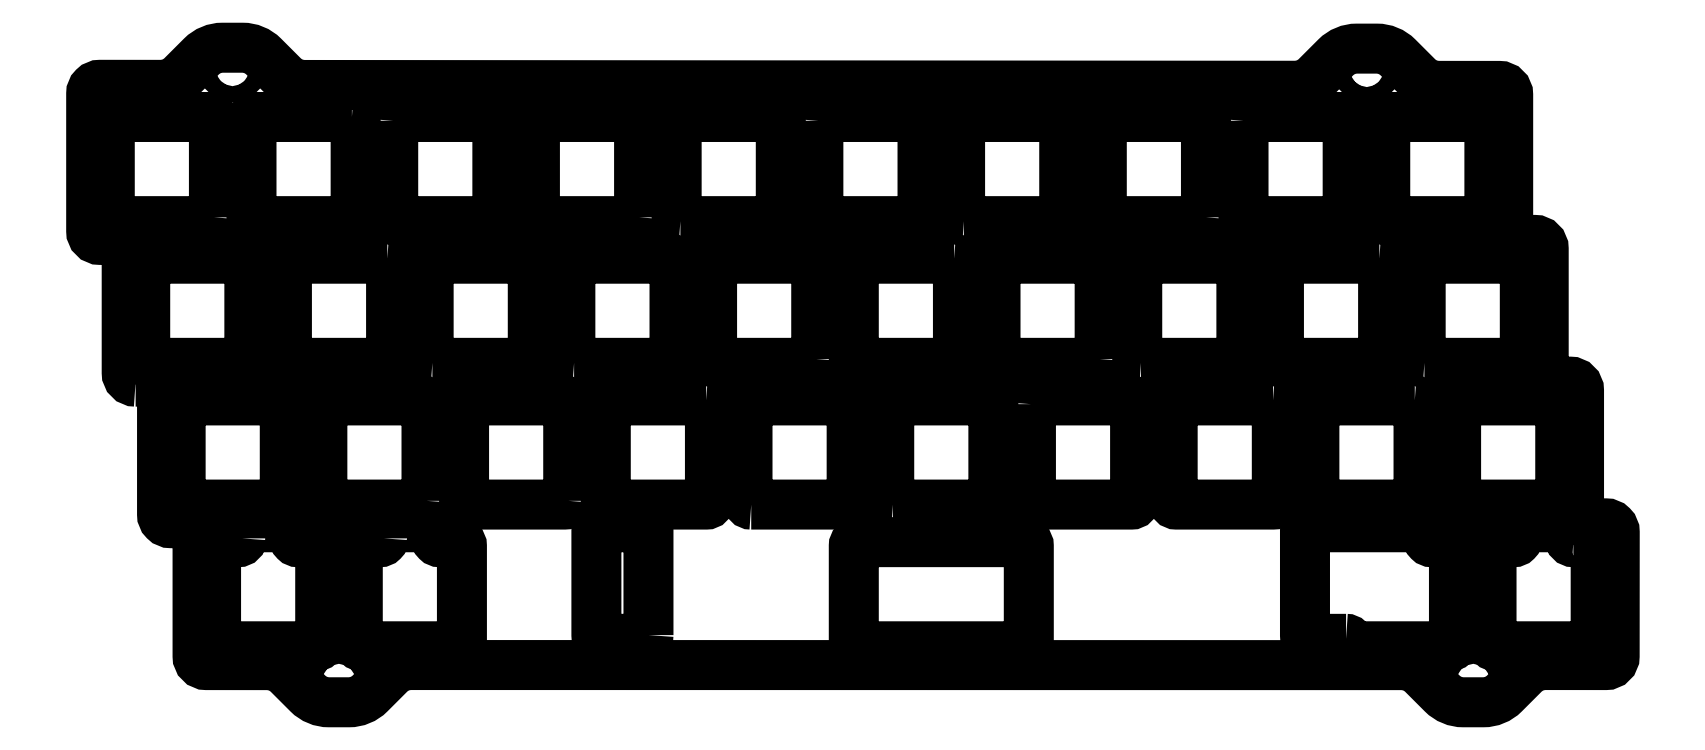
<metadata>
{"format":"dxf","ext":"dxf","renderer":"ezdxf+matplotlib","layout":"modelspace","background":"white","min_lineweight":24,"dpi":150}
</metadata>
<code>
0
SECTION
2
ENTITIES
0
LWPOLYLINE
8
0
90
16
70
1
43
0
10
39.36
20
-59.18
42
-0.4142
10
38.86
20
-59.68
10
36.36
20
-59.68
42
0.4142
10
35.86
20
-60.17
10
35.86
20
-73.17
42
0.4142
10
36.36
20
-73.67
10
49.36
20
-73.67
42
0.4142
10
49.86
20
-73.17
10
49.86
20
-60.17
42
0.4142
10
49.36
20
-59.68
10
46.86
20
-59.68
42
-0.4142
10
46.36
20
-59.18
10
46.36
20
-58.17
42
0.4142
10
45.86
20
-57.68
10
39.86
20
-57.67
42
0.4142
10
39.36
20
-58.17
0
LWPOLYLINE
8
0
90
15
70
1
43
0
10
168.7
20
-72.67
42
-0.4142
10
169.2
20
-73.17
42
0.4142
10
169.7
20
-73.68
10
182.7
20
-73.67
42
0.4142
10
183.2
20
-73.17
10
183.2
20
-60.17
42
0.4142
10
182.7
20
-59.68
10
180.2
20
-59.68
42
-0.4142
10
179.7
20
-59.17
10
179.7
20
-58.17
42
0.4142
10
179.2
20
-57.67
10
163.7
20
-57.67
42
0.4142
10
163.2
20
-58.17
10
163.2
20
-72.17
42
0.4142
10
163.7
20
-72.68
0
LWPOLYLINE
8
0
90
8
70
1
43
0
10
141.1
20
-35.58
42
-0.4142
10
140.6
20
-35.08
10
140.6
20
-22.07
42
-0.4142
10
141.1
20
-21.58
10
154.1
20
-21.57
42
-0.4142
10
154.6
20
-22.07
10
154.6
20
-35.08
42
-0.4142
10
154.1
20
-35.58
0
LWPOLYLINE
8
0
90
8
70
1
43
0
10
149.9
20
-16.02
42
-0.4142
10
149.4
20
-16.52
10
136.4
20
-16.53
42
-0.4142
10
135.9
20
-16.02
10
135.9
20
-3.025
42
-0.4142
10
136.4
20
-2.525
10
149.4
20
-2.525
42
-0.4142
10
149.9
20
-3.025
0
LWPOLYLINE
8
0
90
8
70
1
43
0
10
73.67
20
-16.02
42
-0.4142
10
73.17
20
-16.53
10
60.17
20
-16.53
42
-0.4142
10
59.68
20
-16.02
10
59.68
20
-3.025
42
-0.4142
10
60.17
20
-2.525
10
73.17
20
-2.525
42
-0.4142
10
73.67
20
-3.025
0
LWPOLYLINE
8
0
90
8
70
1
43
0
10
197.5
20
-54.13
42
-0.4142
10
197
20
-54.62
10
184
20
-54.62
42
-0.4142
10
183.5
20
-54.13
10
183.5
20
-41.12
42
-0.4142
10
184
20
-40.62
10
197
20
-40.63
42
-0.4142
10
197.5
20
-41.12
0
LWPOLYLINE
8
0
90
8
70
1
43
0
10
135.6
20
-35.08
42
-0.4142
10
135.1
20
-35.58
10
122.1
20
-35.58
42
-0.4142
10
121.6
20
-35.08
10
121.6
20
-22.07
42
-0.4142
10
122.1
20
-21.58
10
135.1
20
-21.57
42
-0.4142
10
135.6
20
-22.07
0
LWPOLYLINE
8
0
90
8
70
1
43
0
10
97.49
20
-35.08
42
-0.4142
10
96.99
20
-35.58
10
83.99
20
-35.58
42
-0.4142
10
83.49
20
-35.08
10
83.49
20
-22.07
42
-0.4142
10
83.99
20
-21.58
10
96.99
20
-21.58
42
-0.4142
10
97.49
20
-22.07
0
LWPOLYLINE
8
0
90
8
70
1
43
0
10
154.9
20
-3.025
42
-0.4142
10
155.4
20
-2.525
10
168.4
20
-2.525
42
-0.4142
10
168.9
20
-3.025
10
168.9
20
-16.02
42
-0.4142
10
168.4
20
-16.52
10
155.4
20
-16.53
42
-0.4142
10
154.9
20
-16.02
0
LWPOLYLINE
8
0
90
8
70
1
43
0
10
39.84
20
-21.58
42
-0.4142
10
40.34
20
-22.07
10
40.34
20
-35.08
42
-0.4142
10
39.84
20
-35.58
10
26.84
20
-35.58
42
-0.4142
10
26.34
20
-35.08
10
26.34
20
-22.07
42
-0.4142
10
26.84
20
-21.58
0
LWPOLYLINE
8
0
90
8
70
1
43
0
10
158.9
20
-40.62
42
-0.4142
10
159.4
20
-41.12
10
159.4
20
-54.13
42
-0.4142
10
158.9
20
-54.62
10
145.9
20
-54.62
42
-0.4142
10
145.4
20
-54.13
10
145.4
20
-41.12
42
-0.4142
10
145.9
20
-40.62
0
LWPOLYLINE
8
0
90
8
70
1
43
0
10
178
20
-40.62
42
-0.4142
10
178.4
20
-41.12
10
178.4
20
-54.13
42
-0.4142
10
177.9
20
-54.62
10
165
20
-54.63
42
-0.4142
10
164.4
20
-54.13
10
164.4
20
-41.12
42
-0.4142
10
165
20
-40.62
0
LWPOLYLINE
8
0
90
8
70
1
43
0
10
117.3
20
-16.53
42
-0.4142
10
116.8
20
-16.02
10
116.8
20
-3.025
42
-0.4142
10
117.3
20
-2.525
10
130.3
20
-2.525
42
-0.4142
10
130.8
20
-3.025
10
130.8
20
-16.02
42
-0.4142
10
130.3
20
-16.53
0
LWPOLYLINE
8
0
90
8
70
1
43
0
10
103
20
-73.67
42
-0.4142
10
102.5
20
-73.17
10
102.5
20
-60.17
42
-0.4142
10
103
20
-59.68
10
125.6
20
-59.67
42
-0.4142
10
126.1
20
-60.17
10
126.1
20
-73.17
42
-0.4142
10
125.6
20
-73.67
0
LWPOLYLINE
8
0
90
8
70
1
43
0
10
64.94
20
-35.58
42
-0.4142
10
64.44
20
-35.08
10
64.44
20
-22.07
42
-0.4142
10
64.94
20
-21.58
10
77.94
20
-21.58
42
-0.4142
10
78.44
20
-22.07
10
78.44
20
-35.08
42
-0.4142
10
77.94
20
-35.58
0
CIRCLE
8
0
10
185.8
20
-78.3
30
0
40
1.1
210
0
220
-0
230
1
0
LWPOLYLINE
8
0
90
8
70
1
43
0
10
116
20
-21.57
42
-0.4142
10
116.5
20
-22.07
10
116.5
20
-35.08
42
-0.4142
10
116
20
-35.58
10
103
20
-35.58
42
-0.4142
10
102.5
20
-35.08
10
102.5
20
-22.07
42
-0.4142
10
103
20
-21.58
0
LWPOLYLINE
8
0
90
8
70
1
43
0
10
35.08
20
-2.525
42
-0.4142
10
35.58
20
-3.025
10
35.58
20
-16.02
42
-0.4142
10
35.08
20
-16.53
10
22.07
20
-16.52
42
-0.4142
10
21.58
20
-16.02
10
21.58
20
-3.025
42
-0.4142
10
22.07
20
-2.525
0
LWPOLYLINE
8
0
90
8
70
1
43
0
10
79.22
20
-16.52
42
-0.4142
10
78.72
20
-16.02
10
78.72
20
-3.025
42
-0.4142
10
79.22
20
-2.525
10
92.22
20
-2.525
42
-0.4142
10
92.73
20
-3.025
10
92.73
20
-16.02
42
-0.4142
10
92.22
20
-16.52
0
LWPOLYLINE
8
0
90
8
70
1
43
0
10
12.55
20
-54.62
42
-0.4142
10
12.05
20
-54.13
10
12.05
20
-41.12
42
-0.4142
10
12.55
20
-40.62
10
25.55
20
-40.62
42
-0.4142
10
26.05
20
-41.12
10
26.05
20
-54.13
42
-0.4142
10
25.55
20
-54.62
0
LWPOLYLINE
8
0
90
8
70
1
43
0
10
82.7
20
-40.62
42
-0.4142
10
83.2
20
-41.12
10
83.2
20
-54.13
42
-0.4142
10
82.7
20
-54.62
10
69.7
20
-54.62
42
-0.4142
10
69.2
20
-54.13
10
69.2
20
-41.12
42
-0.4142
10
69.7
20
-40.62
0
LWPOLYLINE
8
0
90
8
70
1
43
0
10
88.75
20
-54.63
42
-0.4142
10
88.25
20
-54.13
10
88.25
20
-41.12
42
-0.4142
10
88.75
20
-40.63
10
101.8
20
-40.62
42
-0.4142
10
102.3
20
-41.12
10
102.3
20
-54.13
42
-0.4142
10
101.8
20
-54.62
0
LWPOLYLINE
8
0
90
8
70
1
43
0
10
40.63
20
-3.025
42
-0.4142
10
41.12
20
-2.525
10
54.13
20
-2.525
42
-0.4142
10
54.62
20
-3.025
10
54.62
20
-16.02
42
-0.4142
10
54.13
20
-16.52
10
41.13
20
-16.52
42
-0.4142
10
40.62
20
-16.02
0
CIRCLE
8
0
10
171.5
20
3.765
30
0
40
1.1
210
0
220
0
230
1
0
LWPOLYLINE
8
0
90
8
70
1
43
0
10
173.2
20
-21.58
42
-0.4142
10
173.7
20
-22.07
10
173.7
20
-35.08
42
-0.4142
10
173.2
20
-35.58
10
160.2
20
-35.58
42
-0.4142
10
159.7
20
-35.08
10
159.7
20
-22.07
42
-0.4142
10
160.2
20
-21.58
0
LWPOLYLINE
8
0
90
8
70
1
43
0
10
45.1
20
-54.13
42
-0.4142
10
44.6
20
-54.62
10
31.6
20
-54.62
42
-0.4142
10
31.1
20
-54.13
10
31.1
20
-41.12
42
-0.4142
10
31.6
20
-40.62
10
44.6
20
-40.62
42
-0.4142
10
45.1
20
-41.12
0
LWPOLYLINE
8
0
90
8
70
1
43
0
10
107.8
20
-54.63
42
-0.4142
10
107.3
20
-54.13
10
107.3
20
-41.12
42
-0.4142
10
107.8
20
-40.62
10
120.8
20
-40.62
42
-0.4142
10
121.3
20
-41.12
10
121.3
20
-54.13
42
-0.4142
10
120.8
20
-54.62
0
CIRCLE
8
0
10
19.03
20
3.885
30
0
40
1.1
210
0
220
0
230
1
0
LWPOLYLINE
8
0
90
8
70
1
43
0
10
16.53
20
-16.02
42
-0.4142
10
16.02
20
-16.53
10
3.025
20
-16.53
42
-0.4142
10
2.525
20
-16.02
10
2.525
20
-3.025
42
-0.4142
10
3.025
20
-2.525
10
16.02
20
-2.525
42
-0.4142
10
16.52
20
-3.025
0
LWPOLYLINE
8
0
90
8
70
1
43
0
10
179.2
20
-35.58
42
-0.4142
10
178.7
20
-35.08
10
178.7
20
-22.07
42
-0.4142
10
179.2
20
-21.58
10
192.2
20
-21.57
42
-0.4142
10
192.7
20
-22.07
10
192.7
20
-35.08
42
-0.4142
10
192.2
20
-35.58
0
LWPOLYLINE
8
0
90
8
70
1
43
0
10
45.89
20
-35.58
42
-0.4142
10
45.39
20
-35.08
10
45.39
20
-22.07
42
-0.4142
10
45.89
20
-21.58
10
58.89
20
-21.58
42
-0.4142
10
59.39
20
-22.07
10
59.39
20
-35.08
42
-0.4142
10
58.89
20
-35.58
0
LWPOLYLINE
8
0
90
8
70
1
43
0
10
126.4
20
-41.12
42
-0.4142
10
126.9
20
-40.62
10
139.8
20
-40.62
42
-0.4142
10
140.3
20
-41.12
10
140.3
20
-54.13
42
-0.4142
10
139.8
20
-54.62
10
126.8
20
-54.63
42
-0.4142
10
126.4
20
-54.13
0
LWPOLYLINE
8
0
90
8
70
1
43
0
10
97.78
20
-3.025
42
-0.4142
10
98.28
20
-2.525
10
111.3
20
-2.525
42
-0.4142
10
111.8
20
-3.025
10
111.8
20
-16.02
42
-0.4142
10
111.3
20
-16.52
10
98.28
20
-16.53
42
-0.4142
10
97.78
20
-16.02
0
LWPOLYLINE
8
0
90
8
70
1
43
0
10
64.15
20
-54.13
42
-0.4142
10
63.65
20
-54.62
10
50.65
20
-54.62
42
-0.4142
10
50.15
20
-54.13
10
50.15
20
-41.12
42
-0.4142
10
50.65
20
-40.62
10
63.65
20
-40.62
42
-0.4142
10
64.15
20
-41.12
0
LWPOLYLINE
8
0
90
8
70
1
43
0
10
74.94
20
-72.17
42
-0.4142
10
74.44
20
-72.67
10
68.44
20
-72.67
42
-0.4142
10
67.94
20
-72.17
10
67.94
20
-58.17
42
-0.4142
10
68.44
20
-57.67
10
74.44
20
-57.67
42
-0.4142
10
74.94
20
-58.17
0
LWPOLYLINE
8
0
90
8
70
1
43
0
10
7.788
20
-35.58
42
-0.4142
10
7.287
20
-35.08
10
7.288
20
-22.07
42
-0.4142
10
7.788
20
-21.58
10
20.79
20
-21.58
42
-0.4142
10
21.29
20
-22.07
10
21.29
20
-35.08
42
-0.4142
10
20.79
20
-35.58
0
LWPOLYLINE
8
0
90
8
70
1
43
0
10
188
20
-16.02
42
-0.4142
10
187.5
20
-16.53
10
174.5
20
-16.52
42
-0.4142
10
174
20
-16.02
10
174
20
-3.025
42
-0.4142
10
174.5
20
-2.525
10
187.5
20
-2.525
42
-0.4142
10
188
20
-3.025
0
CIRCLE
8
0
10
33.33
20
-78.3
30
0
40
1.1
210
0
220
0
230
1
0
LWPOLYLINE
8
0
90
64
70
1
43
0
10
6
20
-38.1
42
-0.4142
10
4.8
20
-36.9
10
4.8
20
-20.25
42
0.4142
10
3.6
20
-19.05
10
1.225
20
-19.05
42
-0.4142
10
0.025
20
-17.85
10
0.025
20
0.5991
42
-0.4144
10
1.226
20
1.799
10
9.377
20
1.793
42
0.1991
10
12.21
20
2.964
10
14.86
20
5.613
42
-0.1989
10
17.69
20
6.785
10
20.37
20
6.785
42
-0.1989
10
23.2
20
5.613
10
25.86
20
2.949
42
0.1987
10
28.69
20
1.777
10
161.9
20
1.673
42
0.1991
10
164.7
20
2.844
10
167.3
20
5.493
42
-0.1989
10
170.2
20
6.665
10
172.8
20
6.665
42
-0.1989
10
175.7
20
5.493
10
178.3
20
2.829
42
0.1987
10
181.2
20
1.657
10
189.3
20
1.651
42
-0.414
10
190.5
20
0.4509
10
190.5
20
-17.85
42
0.4142
10
191.7
20
-19.05
10
194.1
20
-19.05
42
-0.4142
10
195.3
20
-20.25
10
195.3
20
-36.9
42
0.4142
10
196.5
20
-38.1
10
198.8
20
-38.1
42
-0.4142
10
200
20
-39.3
10
200
20
-55.95
42
0.4142
10
201.2
20
-57.15
10
203.6
20
-57.15
42
-0.4144
10
204.8
20
-58.35
10
204.8
20
-75
42
-0.4142
10
203.6
20
-76.2
10
195.5
20
-76.19
42
0.1991
10
192.7
20
-77.37
10
190
20
-80.03
42
-0.1989
10
187.2
20
-81.2
10
184.5
20
-81.2
42
-0.1989
10
181.6
20
-80.03
10
179
20
-77.38
42
0.1989
10
176.2
20
-76.21
10
42.99
20
-76.19
42
0.1989
10
40.16
20
-77.37
10
37.5
20
-80.03
42
-0.1989
10
34.67
20
-81.2
10
31.99
20
-81.2
42
-0.1989
10
29.16
20
-80.03
10
26.51
20
-77.38
42
0.1988
10
23.68
20
-76.21
10
15.52
20
-76.2
42
-0.414
10
14.33
20
-75
10
14.33
20
-58.33
42
0.4142
10
13.13
20
-57.12
10
10.75
20
-57.13
42
-0.4142
10
9.55
20
-55.93
10
9.55
20
-39.3
42
0.4142
10
8.35
20
-38.1
0
LWPOLYLINE
8
0
90
16
70
1
43
0
10
199.3
20
-59.68
42
-0.4142
10
198.8
20
-59.18
10
198.8
20
-58.17
42
0.4142
10
198.3
20
-57.67
10
192.3
20
-57.67
42
0.4142
10
191.8
20
-58.17
10
191.8
20
-59.17
42
-0.4142
10
191.3
20
-59.68
10
188.8
20
-59.68
42
0.4142
10
188.3
20
-60.17
10
188.3
20
-73.17
42
0.4142
10
188.8
20
-73.67
10
201.8
20
-73.67
42
0.4142
10
202.3
20
-73.17
10
202.3
20
-60.17
42
0.4142
10
201.8
20
-59.67
0
LWPOLYLINE
8
0
90
16
70
1
43
0
10
20.31
20
-59.18
42
-0.4142
10
19.81
20
-59.67
10
17.31
20
-59.67
42
0.4142
10
16.81
20
-60.17
10
16.81
20
-73.17
42
0.4142
10
17.31
20
-73.67
10
30.31
20
-73.67
42
0.4142
10
30.81
20
-73.17
10
30.81
20
-60.17
42
0.4142
10
30.31
20
-59.68
10
27.81
20
-59.67
42
-0.4142
10
27.31
20
-59.18
10
27.31
20
-58.17
42
0.4142
10
26.81
20
-57.67
10
20.81
20
-57.67
42
0.4142
10
20.31
20
-58.17
0
ENDSEC
0
EOF

</code>
